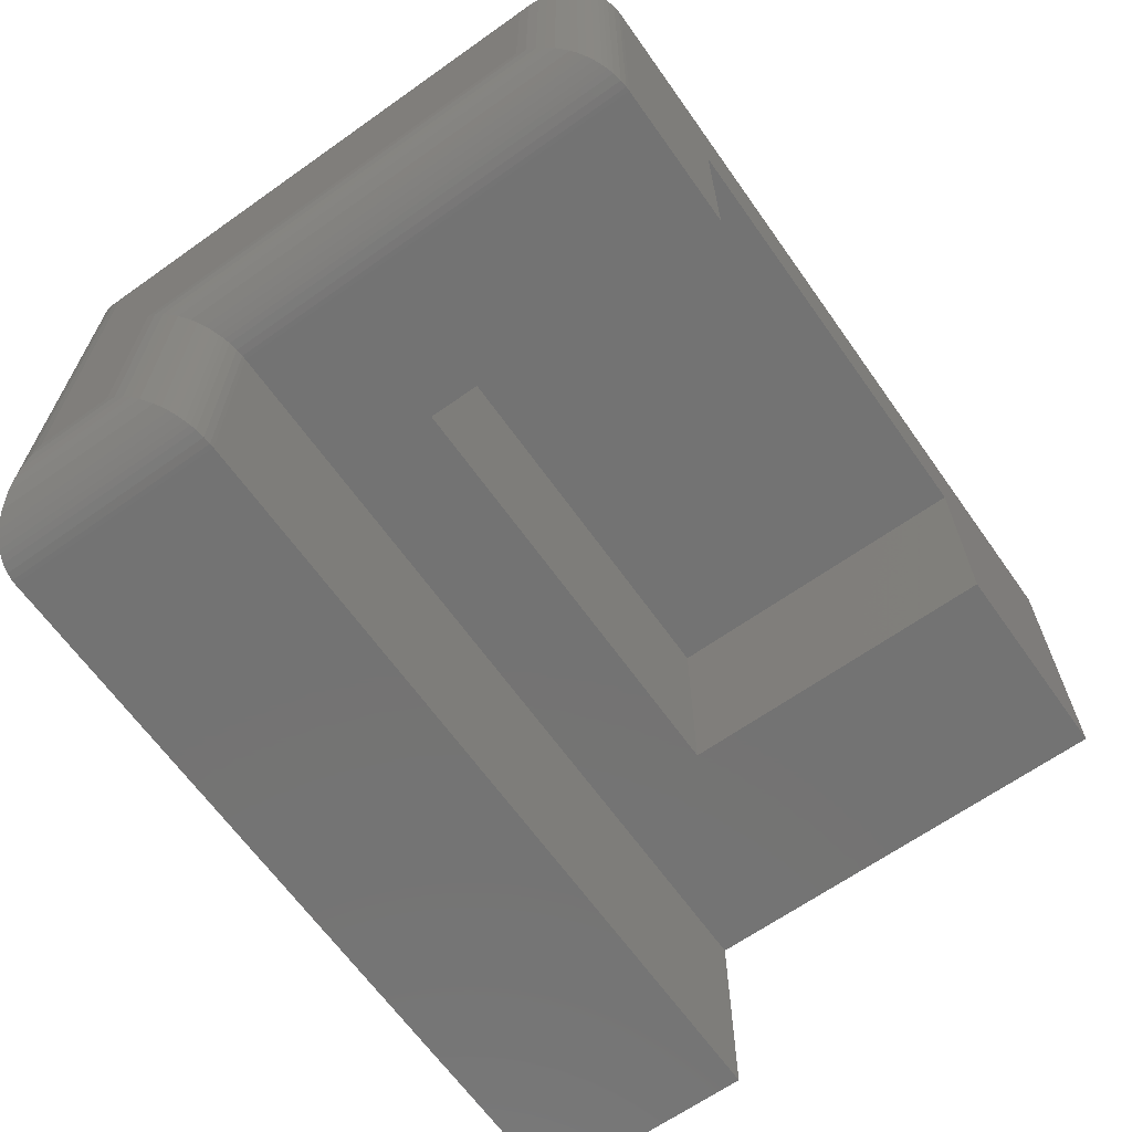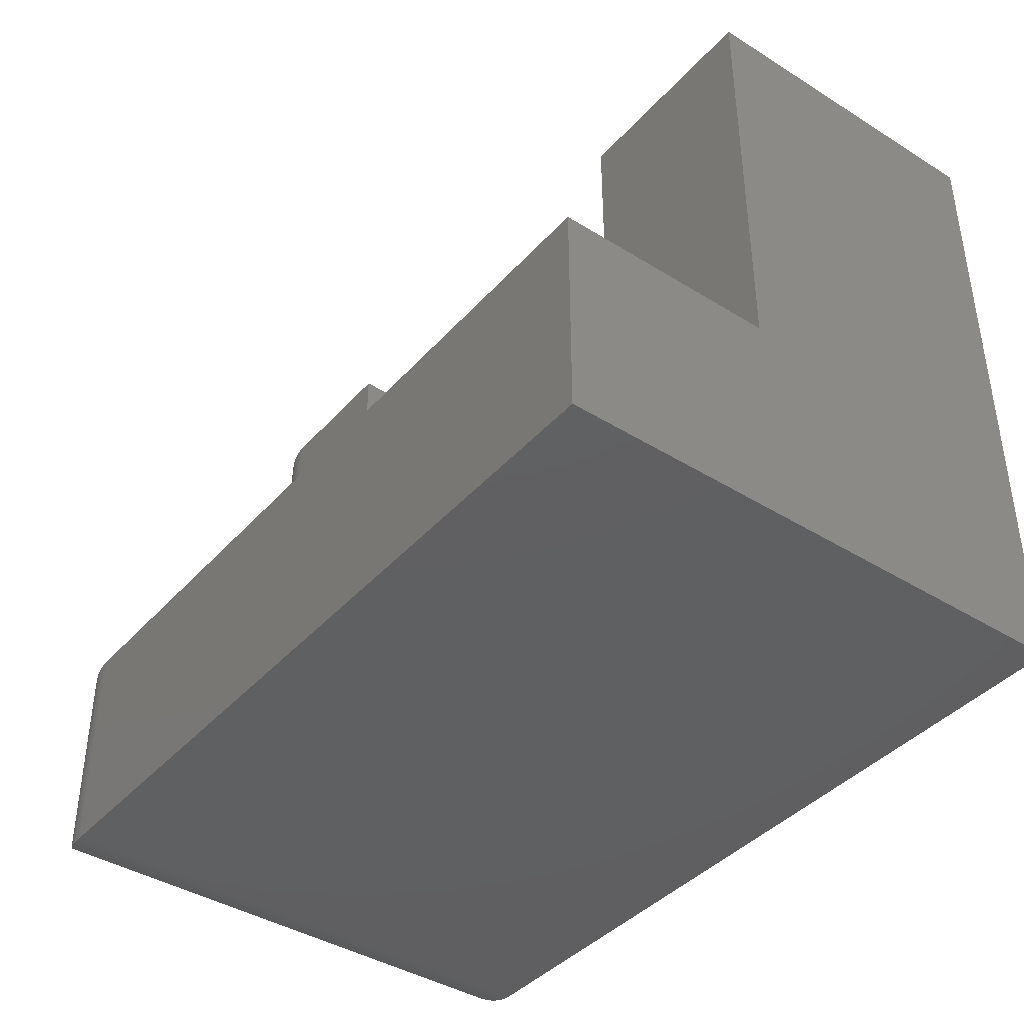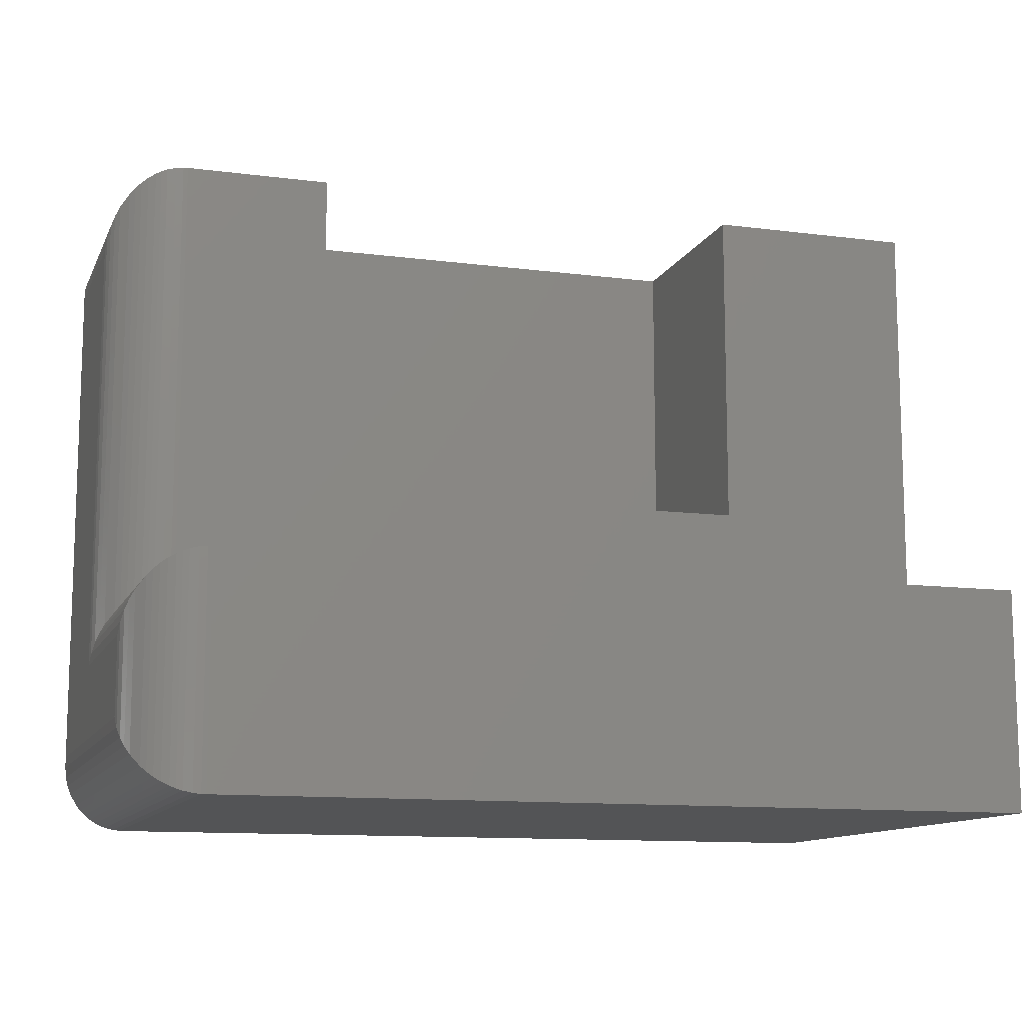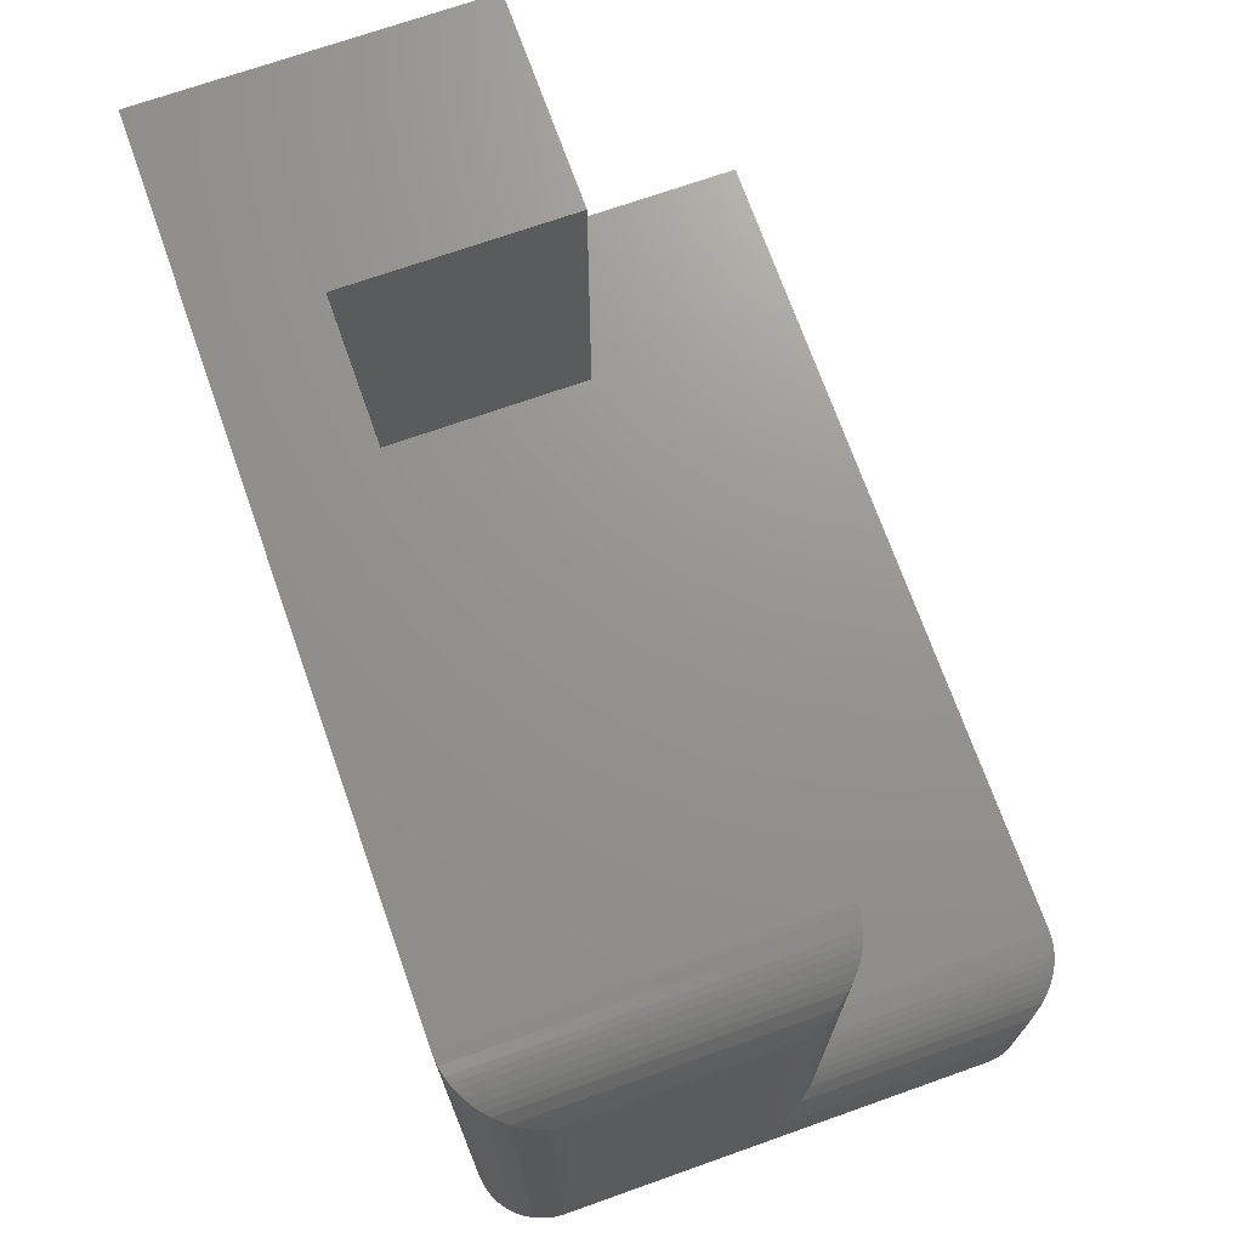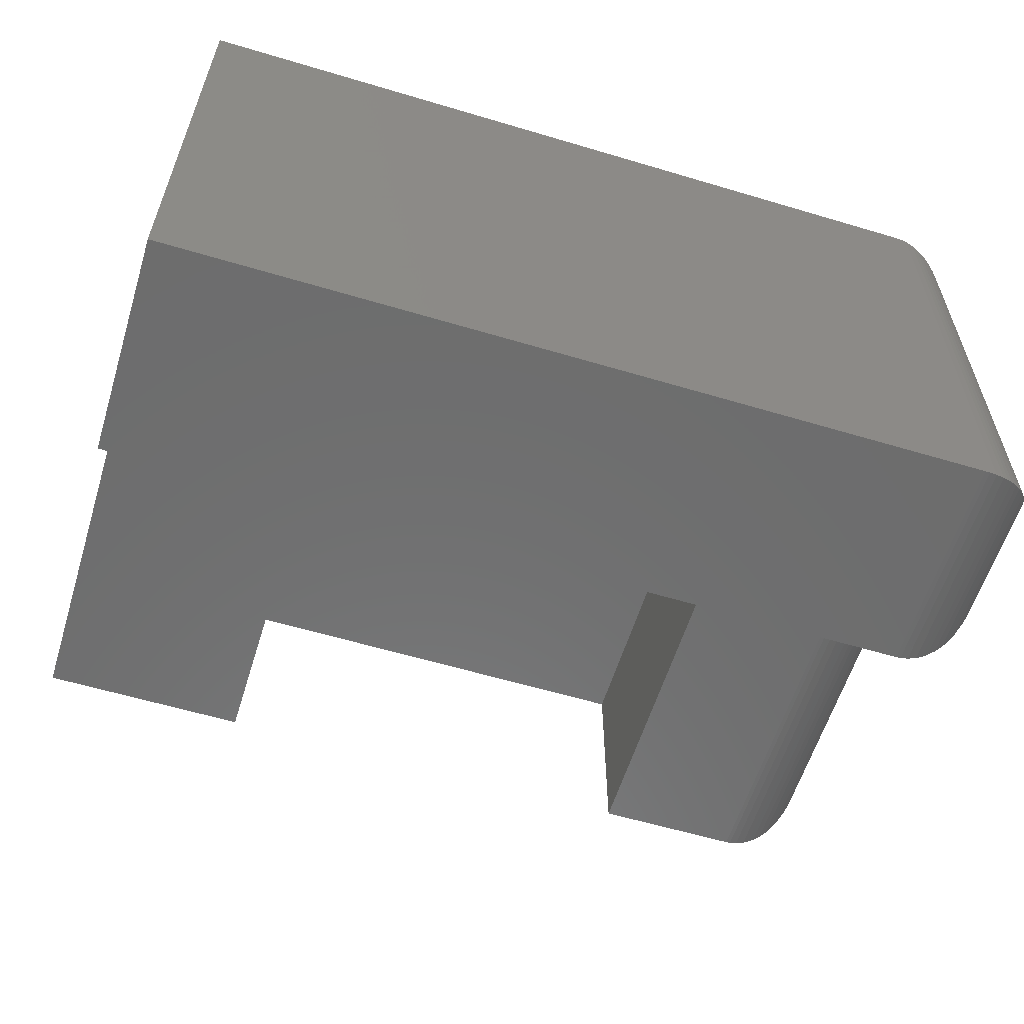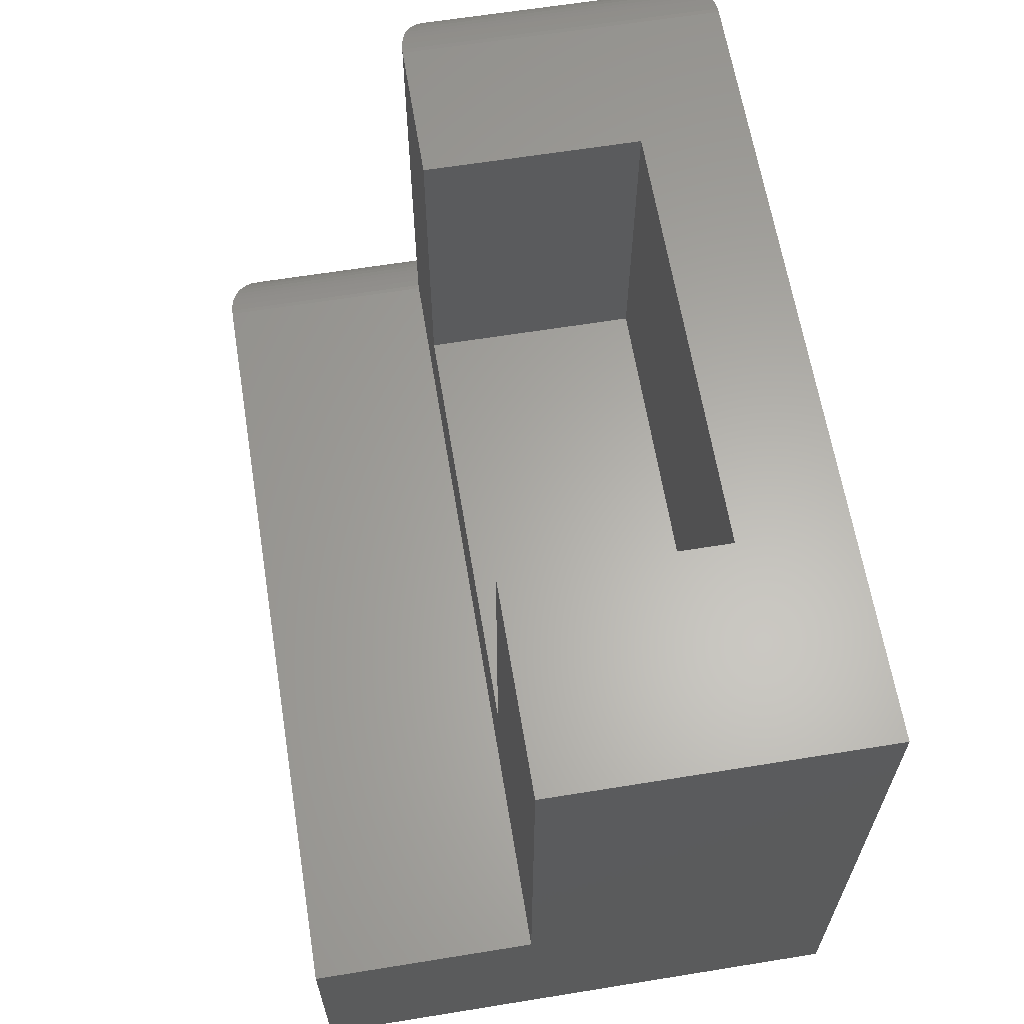
<metadata>
{"format":"stl","ext":"stl","renderer":"f3d","projection":"perspective","resolution":1024,"background":"white","views":[{"elev":-65.4,"azim":-54.6,"up":"+Y"},{"elev":-40.7,"azim":52.7,"up":"+Z"},{"elev":-11.7,"azim":-17.3,"up":"+Z"},{"elev":71.1,"azim":-109.5,"up":"+Z"},{"elev":-59.3,"azim":162.9,"up":"+Y"},{"elev":63.0,"azim":80.7,"up":"+Z"}]}
</metadata>
<code>
# stl→obj: 104 verts, 204 faces
v -0.5625 -0.007812 -0.05469
v -0.5625 -0.1933 -0.05469
v -0.1797 -0.007812 -0.05469
v -0.1797 -0.1933 -0.05469
v -0.1797 -0.007812 0.2266
v -0.1797 -0.1933 0.2266
v -0.5625 -0.007812 0.2266
v -0.5625 -0.1933 0.2266
v -3.123e-17 0.08495 0.2266
v -3.123e-17 -0.1933 0.2266
v -0.6875 0.08495 0.2266
v -0.6875 -0.1933 0.2266
v -0.6875 -0.1933 -0.1465
v -1.052e-17 -0.1933 -0.1465
v -0.75 0.02245 0.1641
v -0.75 0.02245 -0.2734
v -0.75 -0.1308 0.1641
v -0.75 -0.1308 -0.209
v -0.75 -0.3203 -0.2734
v -0.75 -0.3203 -0.209
v -1.052e-17 -0.3828 -0.1465
v -0.6875 -0.3828 -0.1465
v 0 -0.3828 -0.3359
v -0.6875 -0.3828 -0.3359
v 1.59e-33 0.08495 -0.3359
v -0.6875 0.08495 -0.3359
v -0.7494 -0.3291 -0.2823
v -0.7494 -0.3291 -0.2001
v -0.7475 -0.3377 -0.2909
v -0.7475 -0.3377 -0.1915
v -0.745 -0.3448 -0.2979
v -0.745 -0.3448 -0.1845
v -0.7416 -0.3516 -0.3048
v -0.7348 -0.3612 -0.1681
v -0.7348 -0.3612 -0.3143
v -0.7306 -0.3656 -0.3187
v -0.7306 -0.3656 -0.1637
v -0.7258 -0.3697 -0.3228
v -0.7258 -0.3697 -0.1596
v -0.7204 -0.3734 -0.3266
v -0.7204 -0.3734 -0.1558
v -0.7145 -0.3767 -0.3298
v -0.7145 -0.3767 -0.1526
v -0.7099 -0.3787 -0.3318
v -0.7099 -0.3787 -0.1506
v -0.7051 -0.3803 -0.3334
v -0.7051 -0.3803 -0.149
v -0.6977 -0.382 -0.3351
v -0.7416 -0.3516 -0.1776
v -0.6914 -0.3827 -0.3358
v -0.6914 -0.3827 -0.1466
v -0.6977 -0.382 -0.1473
v -0.7494 -0.1397 -0.2001
v -0.7475 -0.1483 -0.1915
v -0.745 -0.1553 -0.1845
v -0.7348 -0.1717 -0.1681
v -0.7306 -0.1761 -0.1637
v -0.7258 -0.1802 -0.1596
v -0.7204 -0.184 -0.1558
v -0.7145 -0.1872 -0.1526
v -0.7099 -0.1892 -0.1506
v -0.7051 -0.1908 -0.149
v -0.7416 -0.1622 -0.1776
v -0.6914 -0.1932 -0.1466
v -0.6977 -0.1925 -0.1473
v -0.7494 -0.1397 0.1729
v -0.7475 -0.1483 0.1815
v -0.745 -0.1553 0.1885
v -0.7348 -0.1717 0.2049
v -0.7306 -0.1761 0.2094
v -0.7258 -0.1802 0.2135
v -0.7204 -0.184 0.2172
v -0.7145 -0.1872 0.2204
v -0.7099 -0.1892 0.2224
v -0.7051 -0.1908 0.224
v -0.7416 -0.1622 0.1954
v -0.6914 -0.1932 0.2264
v -0.6977 -0.1925 0.2257
v -0.7494 0.03129 0.1729
v -0.7475 0.03987 0.1815
v -0.745 0.04691 0.1885
v -0.7348 0.06332 0.2049
v -0.7306 0.06774 0.2094
v -0.7258 0.07185 0.2135
v -0.7204 0.07557 0.2172
v -0.7145 0.07881 0.2204
v -0.7099 0.08079 0.2224
v -0.7051 0.08243 0.224
v -0.7416 0.05378 0.1954
v -0.6914 0.08483 0.2264
v -0.6977 0.08411 0.2257
v -0.7494 0.03129 -0.2823
v -0.7475 0.03988 -0.2909
v -0.745 0.04692 -0.2979
v -0.7348 0.06332 -0.3143
v -0.7306 0.06775 -0.3187
v -0.7258 0.07185 -0.3228
v -0.7204 0.07557 -0.3266
v -0.7145 0.07881 -0.3298
v -0.7099 0.08079 -0.3318
v -0.7051 0.08243 -0.3334
v -0.7416 0.05378 -0.3048
v -0.6914 0.08483 -0.3358
v -0.6977 0.08411 -0.3351
f 1 2 3
f 3 2 4
f 3 4 5
f 5 4 6
f 7 8 1
f 1 8 2
f 1 3 7
f 7 3 5
f 9 6 10
f 6 9 5
f 5 9 11
f 5 11 7
f 7 11 12
f 7 12 8
f 13 8 12
f 8 13 2
f 2 13 14
f 2 14 4
f 4 14 10
f 4 10 6
f 15 16 17
f 17 16 18
f 16 19 18
f 18 19 20
f 21 22 23
f 23 22 24
f 14 13 21
f 21 13 22
f 25 26 9
f 9 26 11
f 23 24 25
f 25 24 26
f 20 27 28
f 20 19 27
f 28 27 29
f 28 29 30
f 30 29 31
f 30 31 32
f 32 31 33
f 34 35 36
f 34 36 37
f 37 36 38
f 37 38 39
f 39 38 40
f 39 40 41
f 41 40 42
f 41 42 43
f 43 42 44
f 43 44 45
f 45 44 46
f 45 46 47
f 47 46 48
f 35 34 33
f 33 34 49
f 33 49 32
f 24 22 50
f 50 22 51
f 50 51 48
f 48 51 52
f 48 52 47
f 18 28 53
f 18 20 28
f 53 28 30
f 53 30 54
f 54 30 32
f 54 32 55
f 55 32 49
f 56 34 37
f 56 37 57
f 57 37 39
f 57 39 58
f 58 39 41
f 58 41 59
f 59 41 43
f 59 43 60
f 60 43 45
f 60 45 61
f 61 45 47
f 61 47 62
f 62 47 52
f 34 56 49
f 49 56 63
f 49 63 55
f 22 13 51
f 51 13 64
f 51 64 52
f 52 64 65
f 52 65 62
f 17 53 66
f 17 18 53
f 66 53 54
f 66 54 67
f 67 54 55
f 67 55 68
f 68 55 63
f 69 56 57
f 69 57 70
f 70 57 58
f 70 58 71
f 71 58 59
f 71 59 72
f 72 59 60
f 72 60 73
f 73 60 61
f 73 61 74
f 74 61 62
f 74 62 75
f 75 62 65
f 56 69 63
f 63 69 76
f 63 76 68
f 13 12 64
f 64 12 77
f 64 77 65
f 65 77 78
f 65 78 75
f 15 66 79
f 15 17 66
f 79 66 67
f 79 67 80
f 80 67 68
f 80 68 81
f 81 68 76
f 82 69 70
f 82 70 83
f 83 70 71
f 83 71 84
f 84 71 72
f 84 72 85
f 85 72 73
f 85 73 86
f 86 73 74
f 86 74 87
f 87 74 75
f 87 75 88
f 88 75 78
f 69 82 76
f 76 82 89
f 76 89 81
f 12 11 77
f 77 11 90
f 77 90 78
f 78 90 91
f 78 91 88
f 16 79 92
f 16 15 79
f 92 79 80
f 92 80 93
f 93 80 81
f 93 81 94
f 94 81 89
f 95 82 83
f 95 83 96
f 96 83 84
f 96 84 97
f 97 84 85
f 97 85 98
f 98 85 86
f 98 86 99
f 99 86 87
f 99 87 100
f 100 87 88
f 100 88 101
f 101 88 91
f 82 95 89
f 89 95 102
f 89 102 94
f 11 26 90
f 90 26 103
f 90 103 91
f 91 103 104
f 91 104 101
f 19 92 27
f 19 16 92
f 27 92 93
f 27 93 29
f 29 93 94
f 29 94 31
f 31 94 102
f 35 95 96
f 35 96 36
f 36 96 97
f 36 97 38
f 38 97 98
f 38 98 40
f 40 98 99
f 40 99 42
f 42 99 100
f 42 100 44
f 44 100 101
f 44 101 46
f 46 101 104
f 95 35 102
f 102 35 33
f 102 33 31
f 26 24 103
f 103 24 50
f 103 50 104
f 104 50 48
f 104 48 46
f 9 10 25
f 25 10 14
f 25 14 23
f 23 14 21

</code>
